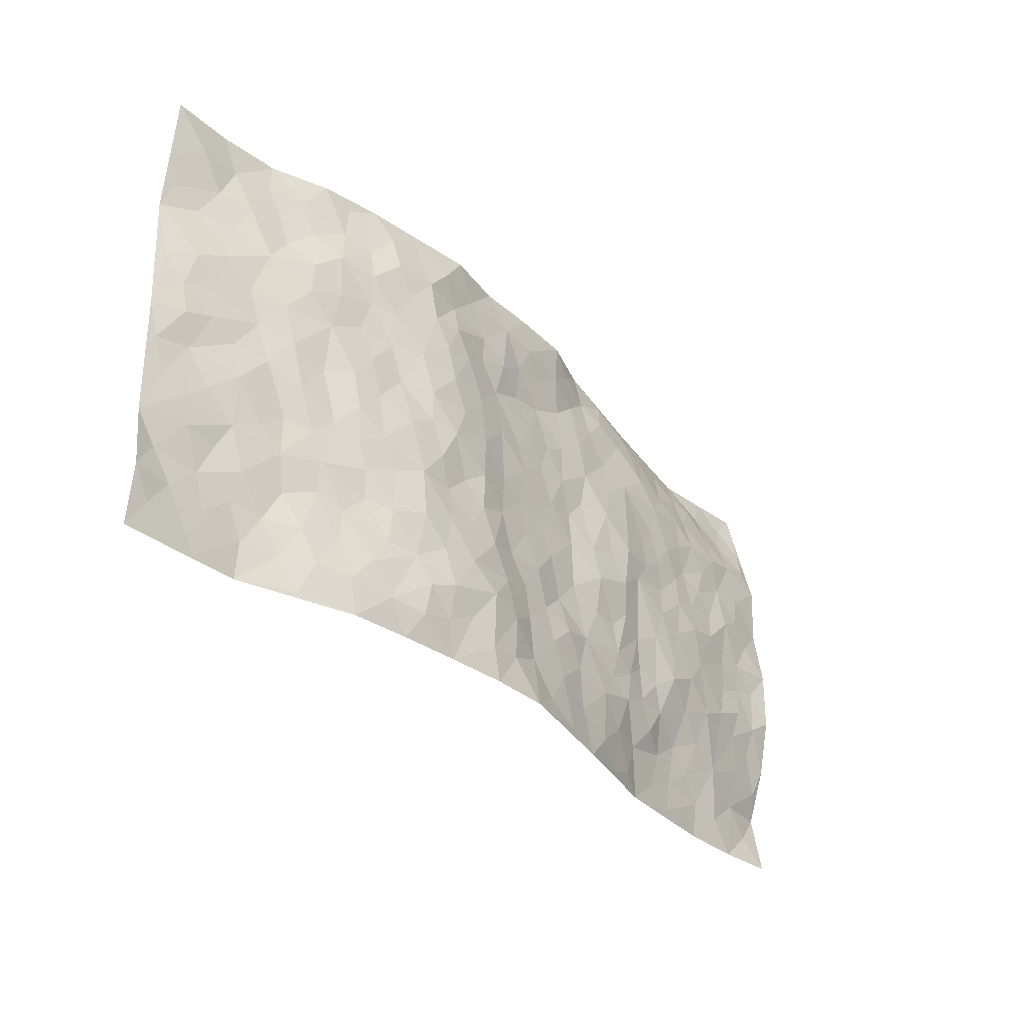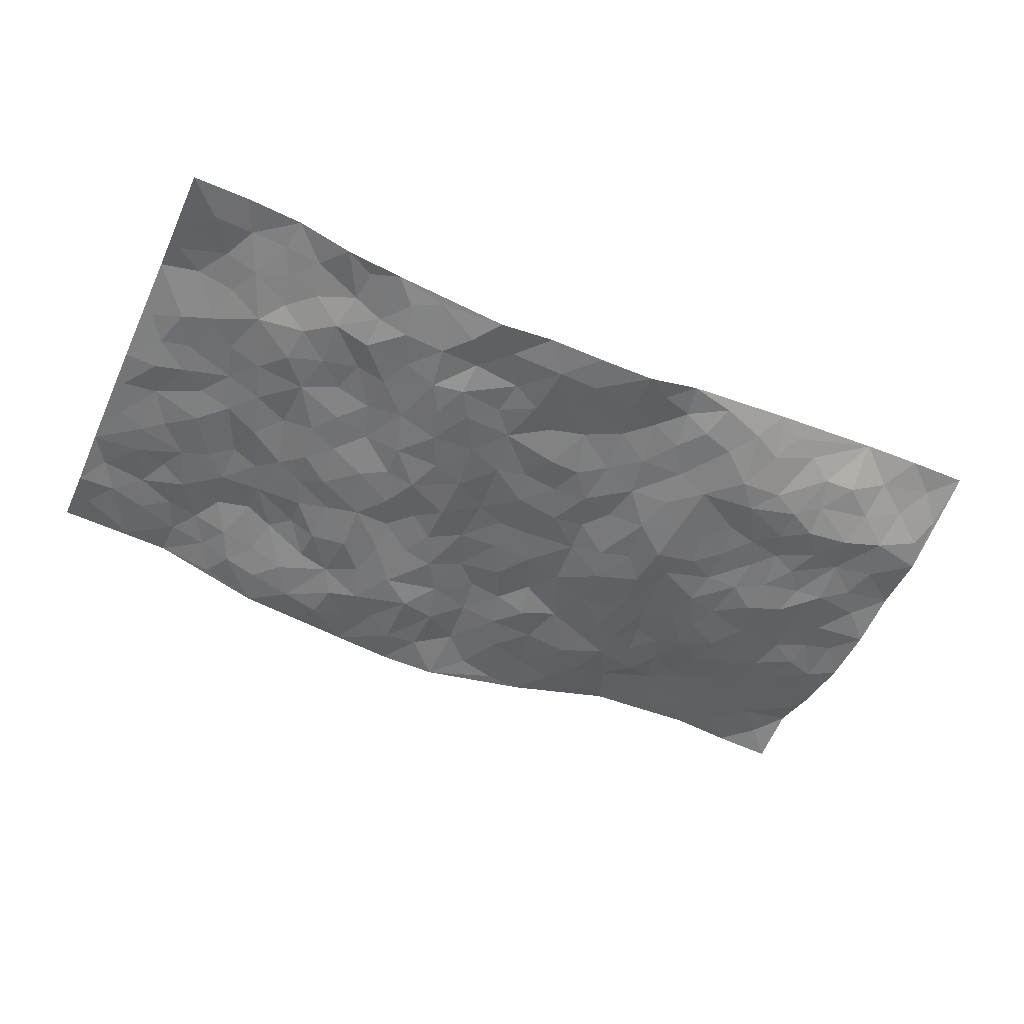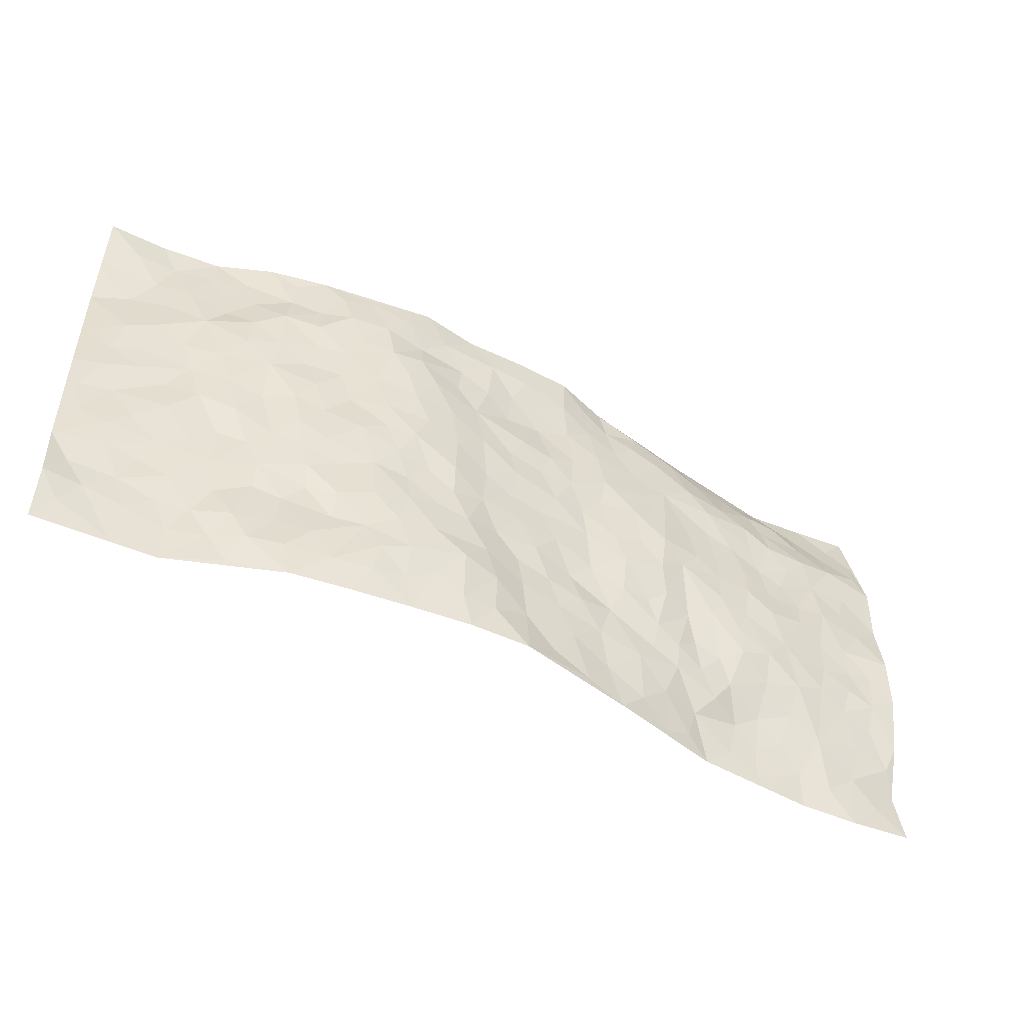
<metadata>
{"format":"obj","ext":"obj","renderer":"f3d","projection":"perspective","resolution":1024,"background":"white","views":[{"elev":-33.7,"azim":129.6,"up":"+Y"},{"elev":-53.3,"azim":155.3,"up":"+Z"},{"elev":-50.7,"azim":152.0,"up":"+Y"}]}
</metadata>
<code>
v -0.9769 0.007796 0.05366
v -0.9743 0.9923 0.08136
v 0.9707 -0.0005645 0.07282
v 0.975 0.9938 0.06058
v -0.7959 0.3941 0.01188
v -0.9805 0.5008 0.01182
v -0.8571 0.3589 0.01249
v -0.0008019 0.002857 -0.0643
v -0.9777 0.252 0.03644
v -0.9218 0.3386 0.01658
v -0.7278 0.00924 0.07311
v -0.9739 0.1318 0.07314
v -0.709 0.2935 0.004945
v -0.8522 0.005073 0.06434
v -0.839 0.2903 0.02215
v -0.4817 0.01113 0.05647
v -0.9552 0.1914 0.05075
v -0.2915 0.1689 -0.01279
v -0.7757 0.3232 0.009206
v -0.8586 0.1243 0.05626
v -0.9197 0.06849 0.06435
v -0.7909 0.0683 0.05629
v -0.6675 0.1335 0.04797
v -0.7185 0.08128 0.05905
v -0.8713 0.2101 0.03914
v -0.9084 0.2726 0.03223
v -0.7663 0.18 0.03569
v -0.6889 0.2137 0.02827
v -0.8645 0.4897 0.01322
v -0.9791 0.3757 0.01217
v -0.7273 0.9805 0.0943
v -0.5328 0.2263 0.0156
v 0.2624 0.1572 -0.06611
v -0.9811 0.7501 0.02583
v -0.3651 0.3943 -0.02152
v -0.7833 0.7538 0.01072
v -0.7984 0.8285 0.0353
v -0.5804 0.4434 -0.01238
v -0.5995 0.6069 -0.001909
v -0.4833 0.9882 0.05737
v -0.9581 0.6877 0.02652
v -0.6612 0.5635 -0.0006315
v -0.3883 0.7545 -0.01359
v -0.5062 0.2831 0.004655
v -0.4563 0.2284 0.007626
v -0.4917 0.1656 0.01697
v -0.4466 0.6374 -0.01489
v -0.3652 0.561 -0.03502
v 0.1685 0.4738 -0.05819
v -0.331 0.2232 -0.00488
v -0.2073 0.6107 -0.02086
v -0.3734 0.6302 -0.02723
v -0.2998 0.06046 -0.001042
v -0.6268 0.711 0.001832
v -0.3923 0.1971 0.0004286
v -0.8732 0.6191 0.01549
v -0.03508 0.3488 -0.03515
v 0.06082 0.3399 -0.04073
v 0.301 0.4505 -0.05823
v -0.09118 0.5517 -0.02876
v -0.1615 0.5561 -0.02099
v 0.09631 0.6301 -0.04327
v -0.6313 0.3468 -0.008563
v -0.7491 0.5747 0.008119
v -0.9517 0.8094 0.03539
v -0.5535 0.137 0.0432
v -0.363 0.0173 0.02172
v -0.795 0.4678 0.0102
v -0.6121 0.1795 0.04042
v -0.6067 0.02643 0.06211
v -0.2441 0.003021 -0.00963
v -0.609 0.09623 0.05409
v -0.5394 0.06159 0.05209
v -0.4258 0.0439 0.03288
v -0.4448 0.1108 0.0315
v -0.8929 0.6869 0.0204
v -0.9696 0.871 0.05358
v -0.7371 0.5105 -0.001249
v 0.002904 0.9974 -0.03125
v -0.8037 0.6764 0.01627
v -0.5592 0.3154 -0.01033
v -0.5112 0.4624 -0.01791
v 0.01036 0.5716 -0.03727
v -0.04517 0.4835 -0.02879
v 0.006991 0.4202 -0.03624
v -0.1219 0.1286 -0.03087
v -0.5683 0.6711 -0.003031
v -0.9162 0.5633 0.01794
v -0.7326 0.6919 0.009056
v -0.4453 0.3002 0.004557
v -0.628 0.27 0.01016
v -0.4997 0.6893 -0.005617
v -0.1695 0.4852 -0.02107
v -0.2595 0.4362 -0.03201
v -0.6464 0.6498 0.008459
v -0.008024 0.1169 -0.04302
v -0.4132 0.5116 -0.02376
v -0.341 0.2896 -0.01378
v -0.2373 0.504 -0.02956
v -0.177 0.3825 -0.01922
v -0.9809 0.6252 0.03048
v -0.7051 0.6236 0.007148
v -0.8143 0.5812 0.006072
v -0.3594 0.1135 0.005764
v -0.5201 0.5343 -0.01196
v -0.6821 0.4073 -0.003935
v -0.126 0.325 -0.01763
v -0.1466 0.2509 -0.02844
v -0.5165 0.6128 -0.009842
v 0.1135 0.7288 -0.03944
v -0.000847 0.2149 -0.03899
v -0.06949 0.2738 -0.02737
v 0.008042 0.2887 -0.03437
v -0.4264 0.3663 -0.006168
v -0.1936 0.1853 -0.01937
v -0.6542 0.4893 -0.01144
v -0.5546 0.3819 -0.01372
v -0.4898 0.3931 -0.01429
v -0.3054 0.5249 -0.03051
v -0.256 0.3509 -0.02164
v -0.3536 0.4676 -0.0321
v -0.223 0.2719 -0.01457
v -0.08727 0.4121 -0.0288
v -0.5942 0.5329 -0.01101
v -0.08954 0.1989 -0.03216
v -0.2108 0.0948 -0.01323
v -0.3963 0.2606 -0.004621
v -0.9277 0.4388 0.01839
v -0.8668 0.422 0.01714
v 0.09581 0.4231 -0.04446
v 0.2103 0.2378 -0.06698
v 0.08691 0.5174 -0.04152
v 0.02389 0.4884 -0.03425
v 0.1688 0.3929 -0.05602
v 0.7877 0.4937 0.04522
v 0.223 0.4338 -0.05122
v 0.2689 0.3132 -0.05876
v 0.1639 0.5672 -0.0547
v 0.127 0.9975 -0.03029
v -0.2902 0.6201 -0.03143
v 0.4296 0.8795 -0.04082
v 0.4934 0.9968 -0.01804
v -0.2108 0.7804 -0.0177
v -0.05434 0.8633 -0.02165
v -0.3193 0.3499 -0.0165
v -0.4577 0.5672 -0.01945
v -0.07219 0.05294 -0.03872
v -0.1572 0.02323 -0.02714
v 0.1241 0.002187 -0.06285
v 0.01769 0.8595 -0.02722
v -0.01239 0.6999 -0.03301
v 0.4212 0.1963 -0.02954
v 0.3446 0.289 -0.05656
v 0.5907 0.5244 0.002108
v 0.5273 0.5454 -0.02059
v 0.4565 0.1355 -0.02922
v 0.519 0.227 -0.001817
v 0.4159 0.3607 -0.03708
v 0.02727 0.6407 -0.0336
v -0.05487 0.6274 -0.02756
v -0.1426 0.7291 -0.01947
v -0.08236 0.6929 -0.02655
v -0.05508 0.7902 -0.0147
v -0.1325 0.6328 -0.02589
v 0.02622 0.774 -0.02352
v 0.2491 0.9972 -0.05016
v -0.01559 0.9255 -0.03401
v -0.2654 0.8454 -0.006119
v -0.195 0.8784 -0.005801
v -0.3127 0.7804 -0.008881
v -0.2388 0.9961 0.01291
v -0.2248 0.6959 -0.02243
v -0.3153 0.7006 -0.02145
v -0.1356 0.8283 -0.01172
v -0.1209 0.9967 -0.02646
v 0.2222 0.7464 -0.05651
v 0.1774 0.6671 -0.0532
v 0.3309 0.5941 -0.05554
v 0.2647 0.5224 -0.06301
v 0.2699 0.6655 -0.06021
v 0.4283 0.7435 -0.03709
v 0.3597 0.6823 -0.04892
v 0.2904 0.7331 -0.05914
v 0.07243 0.9283 -0.03682
v 0.08312 0.8224 -0.03584
v 0.1501 0.8573 -0.03598
v 0.2556 0.8723 -0.04061
v 0.3267 0.7931 -0.05554
v 0.2358 0.5951 -0.05975
v -0.8802 0.8616 0.05532
v -0.681 0.8144 0.0214
v -0.8698 0.7752 0.02189
v -0.8515 0.9869 0.08898
v -0.9184 0.9318 0.07548
v -0.8066 0.9113 0.06857
v -0.7311 0.8815 0.04084
v -0.6011 0.9206 0.04896
v -0.6594 0.8808 0.03684
v -0.6876 0.746 0.005094
v -0.5592 0.814 0.004716
v -0.6217 0.7814 0.003328
v -0.5081 0.8975 0.02325
v -0.3888 0.8777 0.002354
v -0.5404 0.9514 0.05063
v -0.4634 0.8169 -0.006894
v -0.4394 0.9335 0.02247
v -0.3408 0.9698 0.02026
v -0.5109 0.7615 -0.009384
v -0.3168 0.9007 0.0004968
v -0.254 0.9284 0.007503
v 0.1613 0.7847 -0.04139
v 0.2592 0.8048 -0.05673
v 0.1929 0.9323 -0.03918
v 0.3977 0.8116 -0.04322
v 0.3425 0.8801 -0.05064
v 0.3855 0.9812 -0.03404
v 0.2934 0.9366 -0.05288
v 0.4462 0.947 -0.03148
v 0.3845 0.4927 -0.04957
v 0.3292 0.528 -0.05332
v 0.4867 0.6031 -0.02775
v 0.4348 0.6637 -0.03153
v 0.4084 0.587 -0.03525
v 0.3541 0.1901 -0.0463
v 0.4819 0.3337 -0.0228
v 0.4622 0.5211 -0.03069
v 0.3502 0.3874 -0.05288
v -0.1214 0.9128 -0.02289
v -0.1802 0.9559 -0.009508
v 0.3231 0.1333 -0.05752
v 0.6062 0.01446 0.01972
v 0.2032 0.3331 -0.05706
v 0.2741 0.3843 -0.05142
v 0.5787 0.2471 0.01324
v 0.7296 0.9941 0.04867
v 0.9731 0.2467 0.07042
v 0.4965 0.811 -0.02924
v 0.7156 0.4847 0.0276
v 0.4914 0.746 -0.02219
v 0.9743 0.496 0.07363
v 0.6645 0.2925 0.02726
v 0.5119 0.4665 -0.02451
v 0.7727 0.3085 0.04546
v 0.5611 0.4142 -0.006091
v 0.4889 0.002458 -0.01941
v 0.0909 0.2525 -0.05593
v 0.5056 0.07739 -0.01929
v 0.1359 0.3192 -0.05883
v 0.4182 0.2659 -0.03809
v 0.8679 0.2619 0.05872
v 0.6409 0.4594 0.007644
v 0.5762 0.08213 0.001131
v 0.4517 0.4248 -0.03539
v 0.6052 0.3702 0.008527
v 0.2889 0.2324 -0.06049
v 0.4757 0.2714 -0.014
v 0.2664 0.07912 -0.0556
v 0.3681 0.003722 -0.03516
v 0.2467 0.003119 -0.04967
v 0.2025 0.1152 -0.06113
v 0.06852 0.17 -0.06117
v 0.1456 0.1902 -0.07155
v 0.6093 0.1473 0.01359
v 0.7736 0.42 0.03769
v 0.7418 0.2193 0.04423
v 0.6432 0.08049 0.0324
v 0.6651 0.3829 0.02601
v 0.7136 0.3372 0.03402
v 0.8808 0.3227 0.05802
v 0.7428 0.5647 0.03473
v 0.6838 0.1451 0.04348
v 0.7551 0.1487 0.05486
v 0.8355 0.3645 0.05278
v 0.9369 0.3457 0.06677
v 0.8814 0.4356 0.06284
v 0.5792 0.3117 0.005259
v 0.8118 0.1042 0.05946
v 0.3351 0.06343 -0.05399
v 0.4129 0.06937 -0.03818
v 0.07228 0.07768 -0.06209
v 0.1444 0.0723 -0.06693
v 0.9731 0.7459 0.08853
v 0.7219 0.07845 0.05475
v 0.6484 0.2151 0.03284
v 0.9561 0.4208 0.07013
v 0.9037 0.5054 0.0567
v 0.8017 0.2483 0.05738
v 0.5312 0.1483 -0.006117
v 0.7228 0.000903 0.06063
v 0.5038 0.393 -0.02061
v 0.9322 0.06152 0.06573
v 0.9716 0.1231 0.05949
v 0.8325 0.1781 0.06283
v 0.8907 0.1222 0.06433
v 0.8195 0.007892 0.06476
v 0.931 0.185 0.07014
v 0.666 0.553 0.01154
v 0.6923 0.6301 0.0154
v 0.5878 0.6343 -0.008533
v 0.8248 0.6881 0.04568
v 0.6347 0.7694 -0.0003588
v 0.9527 0.6211 0.0755
v 0.7658 0.6388 0.03684
v 0.8524 0.5918 0.05357
v 0.7337 0.7407 0.02594
v 0.8433 0.5271 0.04982
v 0.9129 0.5704 0.06311
v 0.8901 0.6559 0.05757
v 0.6434 0.6902 -0.001944
v 0.569 0.7225 -0.01265
v 0.5122 0.6735 -0.01644
v 0.8494 0.8479 0.06294
v 0.71 0.8671 0.03494
v 0.8093 0.7726 0.05044
v 0.8928 0.7737 0.07279
v 0.7783 0.8402 0.04377
v 0.9712 0.8698 0.07416
v 0.6931 0.7986 0.02618
v 0.9492 0.8073 0.07857
v 0.7382 0.9273 0.04557
v 0.852 0.9938 0.06084
v 0.614 0.9953 0.005416
v 0.8167 0.9214 0.05939
v 0.9034 0.9232 0.05934
v 0.66 0.9309 0.02529
v 0.5582 0.8991 -0.001683
v 0.4946 0.8797 -0.01857
v 0.5526 0.9675 -0.00277
v 0.5742 0.8207 -0.01347
v 0.6363 0.8575 0.014
f 29 6 128
f 12 21 20
f 26 10 9
f 55 45 46
f 27 19 15
f 26 9 17
f 101 6 88
f 12 1 21
f 7 15 19
f 125 86 96
f 84 123 85
f 129 29 128
f 25 27 15
f 12 20 17
f 73 75 66
f 22 14 11
f 26 17 25
f 9 12 17
f 25 15 26
f 5 129 7
f 52 146 48
f 55 18 50
f 7 19 5
f 20 27 25
f 124 82 105
f 41 76 34
f 20 14 22
f 14 20 21
f 14 21 1
f 24 22 11
f 24 27 22
f 72 66 69
f 69 32 91
f 70 24 11
f 24 23 27
f 17 20 25
f 27 20 22
f 10 15 7
f 10 26 15
f 23 28 27
f 27 13 19
f 28 23 69
f 13 27 28
f 119 121 94
f 10 7 129
f 6 30 128
f 9 10 30
f 36 192 80
f 80 102 89
f 118 81 44
f 64 103 78
f 115 126 86
f 45 32 46
f 91 63 13
f 129 68 29
f 95 87 54
f 95 54 199
f 202 40 204
f 82 97 105
f 29 88 6
f 18 55 104
f 148 126 71
f 38 82 124
f 50 18 122
f 117 82 38
f 5 19 106
f 82 117 118
f 80 64 102
f 127 45 55
f 194 77 190
f 98 35 114
f 39 124 105
f 127 50 98
f 106 19 13
f 66 75 46
f 39 95 42
f 63 117 38
f 95 89 102
f 101 56 76
f 51 140 99
f 18 53 126
f 62 83 132
f 45 127 90
f 112 113 57
f 103 29 68
f 130 85 58
f 109 39 105
f 35 94 121
f 113 246 58
f 151 165 163
f 120 100 94
f 114 127 98
f 192 190 65
f 95 39 87
f 36 191 37
f 67 104 74
f 56 101 88
f 13 63 106
f 192 34 76
f 268 241 243
f 108 115 125
f 93 84 60
f 133 84 85
f 156 288 157
f 101 76 41
f 80 103 64
f 105 97 146
f 99 61 51
f 92 109 47
f 125 96 111
f 158 227 153
f 75 104 55
f 69 66 32
f 81 91 32
f 106 78 68
f 42 64 78
f 77 34 65
f 24 70 72
f 75 73 16
f 16 71 67
f 2 34 77
f 13 28 91
f 103 56 88
f 56 80 76
f 72 69 23
f 11 16 70
f 16 73 70
f 16 67 74
f 115 18 126
f 24 72 23
f 73 72 70
f 16 74 75
f 72 73 66
f 32 45 44
f 84 83 60
f 66 46 32
f 78 106 116
f 117 63 81
f 67 53 104
f 103 68 78
f 69 91 28
f 36 80 89
f 106 38 116
f 106 68 5
f 81 118 117
f 62 132 138
f 32 44 81
f 53 67 71
f 57 58 85
f 123 100 107
f 93 60 61
f 33 230 224
f 8 96 147
f 132 133 130
f 140 48 119
f 93 100 123
f 122 98 50
f 164 60 160
f 53 71 126
f 125 112 108
f 193 194 195
f 75 55 46
f 63 91 81
f 56 103 80
f 196 198 31
f 18 104 53
f 121 48 97
f 38 106 63
f 118 97 82
f 97 35 121
f 51 172 140
f 130 134 49
f 87 39 109
f 288 252 263
f 97 114 35
f 47 43 92
f 57 113 58
f 248 130 58
f 34 101 41
f 114 90 127
f 116 124 42
f 145 94 35
f 118 114 97
f 167 79 175
f 98 145 35
f 85 123 57
f 43 47 52
f 199 36 89
f 42 78 116
f 159 83 62
f 88 29 103
f 74 104 75
f 118 44 90
f 173 140 172
f 42 95 102
f 190 192 37
f 65 190 77
f 89 95 199
f 125 111 112
f 92 87 109
f 18 115 122
f 177 180 176
f 112 57 107
f 109 105 146
f 93 94 100
f 285 286 275
f 96 86 147
f 137 232 131
f 57 123 107
f 87 92 208
f 49 134 136
f 132 130 49
f 161 164 162
f 50 127 55
f 122 108 107
f 122 107 100
f 48 140 52
f 118 90 114
f 99 119 94
f 123 84 93
f 36 37 192
f 48 121 119
f 120 122 100
f 39 42 124
f 38 124 116
f 248 58 246
f 44 45 90
f 98 122 120
f 146 52 47
f 94 93 99
f 168 209 170
f 212 183 188
f 202 197 200
f 42 102 64
f 107 108 112
f 99 93 61
f 8 280 96
f 112 111 113
f 125 115 86
f 115 108 122
f 128 30 10
f 5 68 129
f 10 129 128
f 132 49 138
f 83 84 133
f 130 133 85
f 83 133 132
f 248 134 130
f 156 152 224
f 151 110 165
f 212 186 211
f 153 224 249
f 254 251 244
f 246 261 262
f 225 158 249
f 49 136 179
f 185 184 150
f 214 188 181
f 181 188 182
f 161 163 174
f 143 170 172
f 110 211 185
f 184 79 167
f 174 228 169
f 62 110 159
f 163 150 144
f 210 169 229
f 170 143 168
f 176 211 110
f 98 120 145
f 94 145 120
f 48 146 97
f 109 146 47
f 148 86 126
f 147 86 148
f 71 8 148
f 8 147 148
f 244 276 254
f 232 136 134
f 174 143 161
f 60 83 160
f 163 162 151
f 159 160 83
f 261 281 262
f 259 281 149
f 219 220 59
f 246 113 111
f 33 255 131
f 157 256 152
f 137 255 153
f 230 278 279
f 262 260 33
f 154 155 242
f 131 255 137
f 248 131 232
f 281 280 149
f 259 258 278
f 220 179 59
f 159 151 160
f 162 160 151
f 164 61 60
f 228 174 144
f 144 174 163
f 159 110 151
f 161 172 164
f 186 184 185
f 161 162 163
f 61 164 51
f 160 162 164
f 187 217 213
f 150 163 165
f 205 202 200
f 79 184 139
f 170 43 173
f 174 169 143
f 161 143 172
f 167 144 150
f 176 180 183
f 172 170 173
f 223 226 221
f 185 150 165
f 99 140 119
f 207 206 203
f 172 51 164
f 43 52 173
f 173 52 140
f 167 175 228
f 228 229 169
f 210 168 169
f 177 110 62
f 189 138 179
f 62 138 177
f 136 232 233
f 181 182 222
f 150 184 167
f 178 180 189
f 49 179 138
f 177 138 189
f 180 178 182
f 178 179 220
f 307 308 304
f 222 223 221
f 215 187 188
f 176 183 212
f 187 213 186
f 214 215 188
f 185 211 186
f 237 181 239
f 182 188 183
f 110 185 165
f 216 215 141
f 211 176 212
f 182 183 180
f 176 110 177
f 213 184 186
f 178 189 179
f 177 189 180
f 195 190 37
f 197 198 200
f 195 194 190
f 34 192 65
f 80 192 76
f 37 196 195
f 194 2 77
f 193 2 194
f 196 37 191
f 31 193 195
f 198 196 191
f 31 195 196
f 199 201 191
f 197 204 31
f 198 191 201
f 31 198 197
f 201 199 54
f 36 199 191
f 54 208 201
f 208 43 205
f 208 54 87
f 198 201 200
f 206 205 203
f 43 170 203
f 210 207 209
f 40 202 206
f 31 204 40
f 197 202 204
f 208 205 200
f 43 203 205
f 205 206 202
f 203 209 207
f 171 40 207
f 40 206 207
f 208 200 201
f 43 208 92
f 170 209 203
f 168 143 169
f 207 210 171
f 168 210 209
f 188 187 212
f 212 187 186
f 166 139 213
f 184 213 139
f 237 214 181
f 215 214 141
f 216 141 218
f 213 217 166
f 142 166 216
f 217 216 166
f 187 215 217
f 216 217 215
f 237 141 214
f 142 216 218
f 223 222 182
f 179 136 59
f 223 220 219
f 267 238 251
f 237 327 141
f 223 182 178
f 158 290 253
f 220 223 178
f 59 233 227
f 233 59 136
f 248 246 131
f 153 249 158
f 251 254 267
f 223 219 226
f 111 261 246
f 297 251 238
f 276 256 157
f 167 228 144
f 229 228 175
f 175 171 229
f 229 171 210
f 260 257 33
f 265 271 272
f 266 289 283
f 269 243 250
f 249 224 152
f 266 283 271
f 227 233 137
f 253 227 158
f 325 313 320
f 135 264 275
f 310 329 239
f 270 298 297
f 249 256 225
f 275 273 269
f 311 222 221
f 155 154 299
f 234 276 157
f 310 311 299
f 222 239 181
f 221 226 155
f 266 263 252
f 242 290 244
f 264 273 275
f 273 264 243
f 242 244 154
f 276 290 225
f 288 234 157
f 240 282 302
f 275 286 306
f 225 290 158
f 234 263 284
f 241 254 276
f 233 232 137
f 137 153 227
f 264 135 238
f 244 251 154
f 260 259 257
f 227 253 219
f 33 224 255
f 154 297 299
f 240 302 307
f 297 154 251
f 264 268 243
f 253 226 219
f 271 284 263
f 277 294 293
f 290 242 253
f 241 234 284
f 59 227 219
f 242 155 226
f 252 245 231
f 157 152 156
f 257 230 33
f 152 256 249
f 278 230 257
f 262 33 131
f 224 153 255
f 259 278 257
f 134 248 232
f 230 279 224
f 96 261 111
f 261 96 280
f 280 281 261
f 246 262 131
f 252 247 245
f 268 267 241
f 283 277 272
f 288 247 252
f 275 274 285
f 295 291 294
f 267 268 264
f 263 234 288
f 309 310 299
f 290 276 244
f 283 272 271
f 267 254 241
f 265 243 241
f 236 240 285
f 297 238 270
f 303 305 298
f 241 276 234
f 221 155 299
f 272 277 293
f 250 243 287
f 286 285 240
f 284 271 265
f 271 263 266
f 295 3 291
f 225 256 276
f 241 284 265
f 289 266 231
f 3 292 291
f 321 235 323
f 293 294 296
f 279 278 258
f 245 279 258
f 279 156 224
f 260 281 259
f 280 8 149
f 262 281 260
f 231 266 252
f 267 264 238
f 306 304 270
f 283 289 295
f 243 269 273
f 236 269 250
f 294 292 296
f 274 236 285
f 269 274 275
f 250 287 293
f 245 289 231
f 236 274 269
f 156 279 247
f 242 226 253
f 247 279 245
f 243 265 287
f 288 156 247
f 265 272 293
f 296 292 236
f 293 287 265
f 295 294 277
f 277 283 295
f 236 250 296
f 289 3 295
f 292 294 291
f 293 296 250
f 300 304 308
f 325 320 235
f 329 330 326
f 270 304 303
f 270 303 298
f 309 305 301
f 135 306 270
f 299 297 298
f 298 309 299
f 238 135 270
f 300 314 305
f 303 300 305
f 304 306 307
f 300 303 304
f 282 319 315
f 322 325 235
f 275 306 135
f 307 306 286
f 240 307 286
f 308 307 302
f 302 282 308
f 308 282 315
f 305 309 298
f 310 309 301
f 310 301 329
f 310 239 311
f 222 311 239
f 299 311 221
f 319 312 315
f 312 323 316
f 301 305 318
f 305 314 316
f 300 308 315
f 316 314 312
f 312 314 315
f 315 314 300
f 323 312 324
f 316 313 318
f 282 4 317
f 330 313 325
f 4 321 324
f 235 320 323
f 282 317 319
f 312 319 317
f 326 325 322
f 316 320 313
f 316 318 305
f 142 218 327
f 327 218 141
f 316 323 320
f 324 312 317
f 4 324 317
f 321 323 324
f 318 313 330
f 328 326 322
f 326 327 329
f 329 327 237
f 326 328 327
f 322 142 328
f 327 328 142
f 329 237 239
f 301 318 330
f 326 330 325
f 330 329 301

</code>
